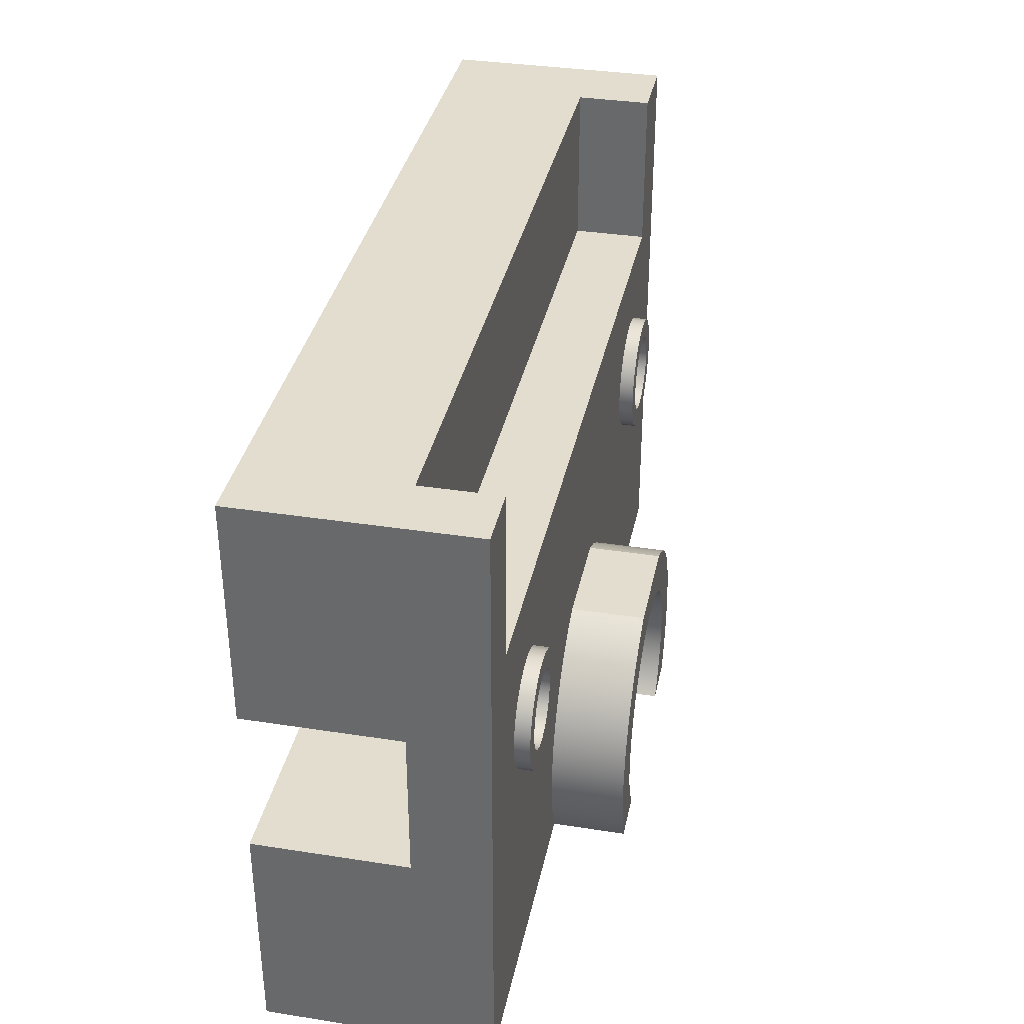
<metadata>
{"format":"obj","ext":"obj","renderer":"f3d","projection":"perspective","resolution":1024,"background":"white","views":[{"elev":35.6,"azim":101.6,"up":"+Z"}]}
</metadata>
<code>
v 5.382 1.6 2
v 5.368 1.6 2.103
v 5.327 1.6 2.199
v 5.261 1.6 2.279
v 5.176 1.6 2.339
v 5.078 1.6 2.374
v 4.974 1.6 2.381
v 4.872 1.6 2.36
v 4.78 1.6 2.312
v 4.703 1.6 2.241
v 4.649 1.6 2.152
v 4.621 1.6 2.052
v 4.621 1.6 1.948
v 4.649 1.6 1.848
v 4.703 1.6 1.759
v 4.78 1.6 1.688
v 4.872 1.6 1.64
v 4.974 1.6 1.619
v 5.078 1.6 1.626
v 5.176 1.6 1.661
v 5.261 1.6 1.721
v 5.327 1.6 1.801
v 5.368 1.6 1.897
v 5.382 1.5 2
v 5.368 1.5 1.897
v 5.327 1.5 1.801
v 5.261 1.5 1.721
v 5.176 1.5 1.661
v 5.078 1.5 1.626
v 4.974 1.5 1.619
v 4.872 1.5 1.64
v 4.78 1.5 1.688
v 4.703 1.5 1.759
v 4.649 1.5 1.848
v 4.621 1.5 1.948
v 4.621 1.5 2.052
v 4.649 1.5 2.152
v 4.703 1.5 2.241
v 4.78 1.5 2.312
v 4.872 1.5 2.36
v 4.974 1.5 2.381
v 5.078 1.5 2.374
v 5.176 1.5 2.339
v 5.261 1.5 2.279
v 5.327 1.5 2.199
v 5.368 1.5 2.103
v 5.382 1.5 2
v 5.382 1.6 2
v 5.255 1.3 2
v 5.241 1.3 2.083
v 5.201 1.3 2.157
v 5.14 1.3 2.214
v 5.063 1.3 2.247
v 4.979 1.3 2.254
v 4.897 1.3 2.234
v 4.827 1.3 2.188
v 4.776 1.3 2.121
v 4.748 1.3 2.042
v 4.748 1.3 1.958
v 4.776 1.3 1.879
v 4.827 1.3 1.812
v 4.897 1.3 1.766
v 4.979 1.3 1.746
v 5.063 1.3 1.753
v 5.14 1.3 1.786
v 5.201 1.3 1.843
v 5.241 1.3 1.917
v 5.255 1.6 2
v 5.241 1.6 1.917
v 5.201 1.6 1.843
v 5.14 1.6 1.786
v 5.063 1.6 1.753
v 4.979 1.6 1.746
v 4.897 1.6 1.766
v 4.827 1.6 1.812
v 4.776 1.6 1.879
v 4.748 1.6 1.958
v 4.748 1.6 2.042
v 4.776 1.6 2.121
v 4.827 1.6 2.188
v 4.897 1.6 2.234
v 4.979 1.6 2.254
v 5.063 1.6 2.247
v 5.14 1.6 2.214
v 5.201 1.6 2.157
v 5.241 1.6 2.083
v 5.255 1.6 2
v 5.255 1.3 2
v 6 0 1.5
v 0 0 1.5
v 0 0 0
v 6 0 0
v 2.419 1 5.551e-17
v 2.335 1 0.1187
v 2.275 1 0.2512
v 2.241 1 0.3927
v 2.235 1 0.538
v 2.256 1 0.6819
v 2.304 1 0.8193
v 2.376 1 0.9452
v 2.472 1 1.055
v 2.586 1 1.145
v 2.716 1 1.211
v 2.855 1 1.252
v 3 1 1.266
v 3.145 1 1.252
v 3.284 1 1.211
v 3.414 1 1.145
v 3.528 1 1.055
v 3.624 1 0.9452
v 3.696 1 0.8193
v 3.744 1 0.6819
v 3.765 1 0.538
v 3.759 1 0.3927
v 3.725 1 0.2512
v 3.665 1 0.1187
v 3.581 1 5.551e-17
v 0 0 1.5
v 0 1 1.5
v 0 1 2.5
v 0 0 2.5
v 0 0 4
v 0 1.5 4
v 0 1.5 0
v 0 0 0
v 0 1 2.5
v 0 1 1.5
v 6 1 1.5
v 6 1 2.5
v 2.419 2 5.551e-17
v 2.419 1 5.551e-17
v 3.581 1 5.551e-17
v 3.581 2 5.551e-17
v 3.939 2 0
v 3.939 1.5 0
v 6 1.5 0
v 6 0 0
v 0 0 0
v 0 1.5 0
v 2.061 1.5 5.551e-17
v 2.061 2 5.551e-17
v 2.061 1.5 5.551e-17
v 1.995 1.5 0.1516
v 1.953 1.5 0.3116
v 1.936 1.5 0.4761
v 1.945 1.5 0.6412
v 1.98 1.5 0.8029
v 2.039 1.5 0.9573
v 2.122 1.5 1.101
v 2.225 1.5 1.23
v 2.348 1.5 1.341
v 2.486 1.5 1.432
v 2.637 1.5 1.5
v 2.637 2 1.5
v 2.486 2 1.432
v 2.348 2 1.341
v 2.225 2 1.23
v 2.122 2 1.101
v 2.039 2 0.9573
v 1.98 2 0.8029
v 1.945 2 0.6412
v 1.936 2 0.4761
v 1.953 2 0.3116
v 1.995 2 0.1516
v 2.061 2 5.551e-17
v 2.637 1.5 1.5
v 3.363 1.5 1.5
v 3.363 2 1.5
v 2.637 2 1.5
v 0 0 2.5
v 6 0 2.5
v 6 0 4
v 0 0 4
v 1.279 1.3 2
v 1.265 1.3 2.086
v 1.226 1.3 2.164
v 1.164 1.3 2.226
v 1.086 1.3 2.265
v 1 1.3 2.279
v 0.9138 1.3 2.265
v 0.836 1.3 2.226
v 0.7742 1.3 2.164
v 0.7346 1.3 2.086
v 0.7209 1.3 2
v 0.7346 1.3 1.914
v 0.7742 1.3 1.836
v 0.836 1.3 1.774
v 0.9138 1.3 1.735
v 1 1.3 1.721
v 1.086 1.3 1.735
v 1.164 1.3 1.774
v 1.226 1.3 1.836
v 1.265 1.3 1.914
v 1.279 1.6 2
v 1.265 1.6 1.914
v 1.226 1.6 1.836
v 1.164 1.6 1.774
v 1.086 1.6 1.735
v 1 1.6 1.721
v 0.9138 1.6 1.735
v 0.836 1.6 1.774
v 0.7742 1.6 1.836
v 0.7346 1.6 1.914
v 0.7209 1.6 2
v 0.7346 1.6 2.086
v 0.7742 1.6 2.164
v 0.836 1.6 2.226
v 0.9138 1.6 2.265
v 1 1.6 2.279
v 1.086 1.6 2.265
v 1.164 1.6 2.226
v 1.226 1.6 2.164
v 1.265 1.6 2.086
v 1.279 1.6 2
v 1.279 1.3 2
v 0.5 1 4
v 5.6 1 4
v 5.6 1 2.9
v 0.5 1 2.9
v 2.061 2 5.551e-17
v 1.995 2 0.1516
v 1.953 2 0.3116
v 1.936 2 0.4761
v 1.945 2 0.6412
v 1.98 2 0.8029
v 2.039 2 0.9573
v 2.122 2 1.101
v 2.225 2 1.23
v 2.348 2 1.341
v 2.486 2 1.432
v 2.637 2 1.5
v 3.363 2 1.5
v 3.514 2 1.432
v 3.652 2 1.341
v 3.775 2 1.23
v 3.878 2 1.101
v 3.961 2 0.9573
v 4.02 2 0.8029
v 4.055 2 0.6412
v 4.064 2 0.4761
v 4.047 2 0.3116
v 4.005 2 0.1516
v 3.939 2 0
v 3.581 2 5.551e-17
v 3.665 2 0.1187
v 3.725 2 0.2512
v 3.759 2 0.3927
v 3.765 2 0.538
v 3.744 2 0.6819
v 3.696 2 0.8193
v 3.624 2 0.9452
v 3.528 2 1.055
v 3.414 2 1.145
v 3.284 2 1.211
v 3.145 2 1.252
v 3 2 1.266
v 2.855 2 1.252
v 2.716 2 1.211
v 2.586 2 1.145
v 2.472 2 1.055
v 2.376 2 0.9452
v 2.304 2 0.8193
v 2.256 2 0.6819
v 2.235 2 0.538
v 2.241 2 0.3927
v 2.275 2 0.2512
v 2.335 2 0.1187
v 2.419 2 5.551e-17
v 5.255 1.3 2
v 5.241 1.3 1.917
v 5.201 1.3 1.843
v 5.14 1.3 1.786
v 5.063 1.3 1.753
v 4.979 1.3 1.746
v 4.897 1.3 1.766
v 4.827 1.3 1.812
v 4.776 1.3 1.879
v 4.748 1.3 1.958
v 4.748 1.3 2.042
v 4.776 1.3 2.121
v 4.827 1.3 2.188
v 4.897 1.3 2.234
v 4.979 1.3 2.254
v 5.063 1.3 2.247
v 5.14 1.3 2.214
v 5.201 1.3 2.157
v 5.241 1.3 2.083
v 2.419 1 5.551e-17
v 2.419 2 5.551e-17
v 2.335 2 0.1187
v 2.275 2 0.2512
v 2.241 2 0.3927
v 2.235 2 0.538
v 2.256 2 0.6819
v 2.304 2 0.8193
v 2.376 2 0.9452
v 2.472 2 1.055
v 2.586 2 1.145
v 2.716 2 1.211
v 2.855 2 1.252
v 3 2 1.266
v 3.145 2 1.252
v 3.284 2 1.211
v 3.414 2 1.145
v 3.528 2 1.055
v 3.624 2 0.9452
v 3.696 2 0.8193
v 3.744 2 0.6819
v 3.765 2 0.538
v 3.759 2 0.3927
v 3.725 2 0.2512
v 3.665 2 0.1187
v 3.581 2 5.551e-17
v 3.581 1 5.551e-17
v 3.665 1 0.1187
v 3.725 1 0.2512
v 3.759 1 0.3927
v 3.765 1 0.538
v 3.744 1 0.6819
v 3.696 1 0.8193
v 3.624 1 0.9452
v 3.528 1 1.055
v 3.414 1 1.145
v 3.284 1 1.211
v 3.145 1 1.252
v 3 1 1.266
v 2.855 1 1.252
v 2.716 1 1.211
v 2.586 1 1.145
v 2.472 1 1.055
v 2.376 1 0.9452
v 2.304 1 0.8193
v 2.256 1 0.6819
v 2.235 1 0.538
v 2.241 1 0.3927
v 2.275 1 0.2512
v 2.335 1 0.1187
v 0.5 1.5 4
v 0.5 1 4
v 0.5 1 2.9
v 0.5 1.5 2.9
v 5.6 1.5 4
v 5.6 1 4
v 0.5 1 4
v 0.5 1.5 4
v 0 1.5 4
v 0 0 4
v 6 0 4
v 6 1.5 4
v 1.412 1.6 2
v 1.397 1.6 2.107
v 1.356 1.6 2.206
v 1.291 1.6 2.291
v 1.206 1.6 2.356
v 1.107 1.6 2.397
v 1 1.6 2.412
v 0.8935 1.6 2.397
v 0.7942 1.6 2.356
v 0.709 1.6 2.291
v 0.6436 1.6 2.206
v 0.6025 1.6 2.107
v 0.5885 1.6 2
v 0.6025 1.6 1.893
v 0.6436 1.6 1.794
v 0.709 1.6 1.709
v 0.7942 1.6 1.644
v 0.8935 1.6 1.603
v 1 1.6 1.588
v 1.107 1.6 1.603
v 1.206 1.6 1.644
v 1.291 1.6 1.709
v 1.356 1.6 1.794
v 1.397 1.6 1.893
v 1.412 1.5 2
v 1.397 1.5 1.893
v 1.356 1.5 1.794
v 1.291 1.5 1.709
v 1.206 1.5 1.644
v 1.107 1.5 1.603
v 1 1.5 1.588
v 0.8935 1.5 1.603
v 0.7942 1.5 1.644
v 0.709 1.5 1.709
v 0.6436 1.5 1.794
v 0.6025 1.5 1.893
v 0.5885 1.5 2
v 0.6025 1.5 2.107
v 0.6436 1.5 2.206
v 0.709 1.5 2.291
v 0.7942 1.5 2.356
v 0.8935 1.5 2.397
v 1 1.5 2.412
v 1.107 1.5 2.397
v 1.206 1.5 2.356
v 1.291 1.5 2.291
v 1.356 1.5 2.206
v 1.397 1.5 2.107
v 1.412 1.5 2
v 1.412 1.6 2
v 5.6 1 4
v 5.6 1.5 4
v 5.6 1.5 2.9
v 5.6 1 2.9
v 1.412 1.5 2
v 1.397 1.5 2.107
v 1.356 1.5 2.206
v 1.291 1.5 2.291
v 1.206 1.5 2.356
v 1.107 1.5 2.397
v 1 1.5 2.412
v 0.8935 1.5 2.397
v 0.7942 1.5 2.356
v 0.709 1.5 2.291
v 0.6436 1.5 2.206
v 0.6025 1.5 2.107
v 0.5885 1.5 2
v 0.6025 1.5 1.893
v 0.6436 1.5 1.794
v 0.709 1.5 1.709
v 0.7942 1.5 1.644
v 0.8935 1.5 1.603
v 1 1.5 1.588
v 1.107 1.5 1.603
v 1.206 1.5 1.644
v 1.291 1.5 1.709
v 1.356 1.5 1.794
v 1.397 1.5 1.893
v 3.939 1.5 0
v 4.005 1.5 0.1516
v 4.047 1.5 0.3116
v 4.064 1.5 0.4761
v 4.055 1.5 0.6412
v 4.02 1.5 0.8029
v 3.961 1.5 0.9573
v 3.878 1.5 1.101
v 3.775 1.5 1.23
v 3.652 1.5 1.341
v 3.514 1.5 1.432
v 3.363 1.5 1.5
v 2.637 1.5 1.5
v 2.486 1.5 1.432
v 2.348 1.5 1.341
v 2.225 1.5 1.23
v 2.122 1.5 1.101
v 2.039 1.5 0.9573
v 1.98 1.5 0.8029
v 1.945 1.5 0.6412
v 1.936 1.5 0.4761
v 1.953 1.5 0.3116
v 1.995 1.5 0.1516
v 2.061 1.5 5.551e-17
v 0 1.5 0
v 0 1.5 4
v 0.5 1.5 4
v 0.5 1.5 2.9
v 5.6 1.5 2.9
v 5.6 1.5 4
v 6 1.5 4
v 6 1.5 0
v 5.382 1.5 2
v 5.368 1.5 2.103
v 5.327 1.5 2.199
v 5.261 1.5 2.279
v 5.176 1.5 2.339
v 5.078 1.5 2.374
v 4.974 1.5 2.381
v 4.872 1.5 2.36
v 4.78 1.5 2.312
v 4.703 1.5 2.241
v 4.649 1.5 2.152
v 4.621 1.5 2.052
v 4.621 1.5 1.948
v 4.649 1.5 1.848
v 4.703 1.5 1.759
v 4.78 1.5 1.688
v 4.872 1.5 1.64
v 4.974 1.5 1.619
v 5.078 1.5 1.626
v 5.176 1.5 1.661
v 5.261 1.5 1.721
v 5.327 1.5 1.801
v 5.368 1.5 1.897
v 5.255 1.6 2
v 5.241 1.6 2.083
v 5.201 1.6 2.157
v 5.14 1.6 2.214
v 5.063 1.6 2.247
v 4.979 1.6 2.254
v 4.897 1.6 2.234
v 4.827 1.6 2.188
v 4.776 1.6 2.121
v 4.748 1.6 2.042
v 4.748 1.6 1.958
v 4.776 1.6 1.879
v 4.827 1.6 1.812
v 4.897 1.6 1.766
v 4.979 1.6 1.746
v 5.063 1.6 1.753
v 5.14 1.6 1.786
v 5.201 1.6 1.843
v 5.241 1.6 1.917
v 5.382 1.6 2
v 5.368 1.6 1.897
v 5.327 1.6 1.801
v 5.261 1.6 1.721
v 5.176 1.6 1.661
v 5.078 1.6 1.626
v 4.974 1.6 1.619
v 4.872 1.6 1.64
v 4.78 1.6 1.688
v 4.703 1.6 1.759
v 4.649 1.6 1.848
v 4.621 1.6 1.948
v 4.621 1.6 2.052
v 4.649 1.6 2.152
v 4.703 1.6 2.241
v 4.78 1.6 2.312
v 4.872 1.6 2.36
v 4.974 1.6 2.381
v 5.078 1.6 2.374
v 5.176 1.6 2.339
v 5.261 1.6 2.279
v 5.327 1.6 2.199
v 5.368 1.6 2.103
v 1.279 1.6 2
v 1.265 1.6 2.086
v 1.226 1.6 2.164
v 1.164 1.6 2.226
v 1.086 1.6 2.265
v 1 1.6 2.279
v 0.9138 1.6 2.265
v 0.836 1.6 2.226
v 0.7742 1.6 2.164
v 0.7346 1.6 2.086
v 0.7209 1.6 2
v 0.7346 1.6 1.914
v 0.7742 1.6 1.836
v 0.836 1.6 1.774
v 0.9138 1.6 1.735
v 1 1.6 1.721
v 1.086 1.6 1.735
v 1.164 1.6 1.774
v 1.226 1.6 1.836
v 1.265 1.6 1.914
v 1.412 1.6 2
v 1.397 1.6 1.893
v 1.356 1.6 1.794
v 1.291 1.6 1.709
v 1.206 1.6 1.644
v 1.107 1.6 1.603
v 1 1.6 1.588
v 0.8935 1.6 1.603
v 0.7942 1.6 1.644
v 0.709 1.6 1.709
v 0.6436 1.6 1.794
v 0.6025 1.6 1.893
v 0.5885 1.6 2
v 0.6025 1.6 2.107
v 0.6436 1.6 2.206
v 0.709 1.6 2.291
v 0.7942 1.6 2.356
v 0.8935 1.6 2.397
v 1 1.6 2.412
v 1.107 1.6 2.397
v 1.206 1.6 2.356
v 1.291 1.6 2.291
v 1.356 1.6 2.206
v 1.397 1.6 2.107
v 3.363 1.5 1.5
v 3.514 1.5 1.432
v 3.652 1.5 1.341
v 3.775 1.5 1.23
v 3.878 1.5 1.101
v 3.961 1.5 0.9573
v 4.02 1.5 0.8029
v 4.055 1.5 0.6412
v 4.064 1.5 0.4761
v 4.047 1.5 0.3116
v 4.005 1.5 0.1516
v 3.939 1.5 0
v 3.939 2 0
v 4.005 2 0.1516
v 4.047 2 0.3116
v 4.064 2 0.4761
v 4.055 2 0.6412
v 4.02 2 0.8029
v 3.961 2 0.9573
v 3.878 2 1.101
v 3.775 2 1.23
v 3.652 2 1.341
v 3.514 2 1.432
v 3.363 2 1.5
v 1.279 1.3 2
v 1.265 1.3 1.914
v 1.226 1.3 1.836
v 1.164 1.3 1.774
v 1.086 1.3 1.735
v 1 1.3 1.721
v 0.9138 1.3 1.735
v 0.836 1.3 1.774
v 0.7742 1.3 1.836
v 0.7346 1.3 1.914
v 0.7209 1.3 2
v 0.7346 1.3 2.086
v 0.7742 1.3 2.164
v 0.836 1.3 2.226
v 0.9138 1.3 2.265
v 1 1.3 2.279
v 1.086 1.3 2.265
v 1.164 1.3 2.226
v 1.226 1.3 2.164
v 1.265 1.3 2.086
v 6 1 1.5
v 6 0 1.5
v 6 0 0
v 6 1.5 0
v 6 1.5 4
v 6 0 4
v 6 0 2.5
v 6 1 2.5
v 0 0 1.5
v 6 0 1.5
v 6 1 1.5
v 0 1 1.5
v 6 0 2.5
v 0 0 2.5
v 0 1 2.5
v 6 1 2.5
v 5.6 1.5 2.9
v 0.5 1.5 2.9
v 0.5 1 2.9
v 5.6 1 2.9
f 2 46 1
f 1 46 47
f 48 24 23
f 23 24 25
f 23 25 22
f 22 25 26
f 22 26 21
f 21 26 27
f 21 27 20
f 20 27 28
f 20 28 19
f 19 28 29
f 19 29 18
f 18 29 30
f 18 30 17
f 17 30 31
f 17 31 16
f 16 31 32
f 16 32 15
f 15 32 33
f 15 33 14
f 14 33 34
f 14 34 13
f 13 34 35
f 13 35 12
f 12 35 36
f 12 36 11
f 11 36 37
f 11 37 10
f 10 37 38
f 10 38 9
f 9 38 39
f 9 39 8
f 8 39 40
f 8 40 7
f 7 40 41
f 7 41 6
f 6 41 42
f 6 42 5
f 5 42 43
f 5 43 4
f 4 43 44
f 4 44 3
f 3 44 45
f 3 45 2
f 2 45 46
f 50 86 49
f 49 86 87
f 88 68 67
f 67 68 69
f 67 69 66
f 66 69 70
f 66 70 65
f 65 70 71
f 65 71 64
f 64 71 72
f 64 72 63
f 63 72 73
f 63 73 62
f 62 73 74
f 62 74 61
f 61 74 75
f 61 75 60
f 60 75 76
f 60 76 59
f 59 76 77
f 59 77 58
f 58 77 78
f 58 78 57
f 57 78 79
f 57 79 56
f 56 79 80
f 56 80 55
f 55 80 81
f 55 81 54
f 54 81 82
f 54 82 53
f 53 82 83
f 53 83 52
f 52 83 84
f 52 84 51
f 51 84 85
f 51 85 50
f 50 85 86
f 89 90 92
f 92 90 91
f 117 93 116
f 116 93 94
f 116 94 115
f 115 94 95
f 115 95 114
f 114 95 96
f 114 96 113
f 113 96 97
f 113 97 112
f 112 97 98
f 112 98 111
f 111 98 99
f 111 99 110
f 110 99 100
f 110 100 109
f 109 100 101
f 109 101 108
f 108 101 102
f 108 102 107
f 107 102 103
f 107 103 106
f 106 103 104
f 106 104 105
f 118 119 125
f 125 119 124
f 124 119 120
f 124 120 123
f 123 120 122
f 122 120 121
f 126 127 129
f 129 127 128
f 141 130 140
f 140 130 131
f 140 131 139
f 139 131 138
f 138 131 132
f 138 132 137
f 137 132 136
f 136 132 135
f 135 132 133
f 135 133 134
f 165 142 164
f 164 142 143
f 164 143 163
f 163 143 144
f 163 144 162
f 162 144 145
f 162 145 161
f 161 145 146
f 161 146 160
f 160 146 147
f 160 147 159
f 159 147 148
f 159 148 158
f 158 148 149
f 158 149 157
f 157 149 150
f 157 150 156
f 156 150 151
f 156 151 155
f 155 151 152
f 155 152 154
f 154 152 153
f 166 167 169
f 169 167 168
f 170 171 173
f 173 171 172
f 175 213 174
f 174 213 214
f 215 194 193
f 193 194 195
f 193 195 192
f 192 195 196
f 192 196 191
f 191 196 197
f 191 197 190
f 190 197 198
f 190 198 189
f 189 198 199
f 189 199 188
f 188 199 200
f 188 200 187
f 187 200 201
f 187 201 186
f 186 201 202
f 186 202 185
f 185 202 203
f 185 203 184
f 184 203 204
f 184 204 183
f 183 204 205
f 183 205 182
f 182 205 206
f 182 206 181
f 181 206 207
f 181 207 180
f 180 207 208
f 180 208 179
f 179 208 209
f 179 209 178
f 178 209 210
f 178 210 177
f 177 210 211
f 177 211 176
f 176 211 212
f 176 212 175
f 175 212 213
f 216 217 219
f 219 217 218
f 268 220 267
f 267 220 221
f 267 221 266
f 266 221 222
f 266 222 265
f 265 222 223
f 265 223 264
f 264 223 224
f 264 224 263
f 263 224 225
f 263 225 262
f 262 225 226
f 262 226 261
f 261 226 227
f 261 227 260
f 260 227 228
f 260 228 229
f 260 229 259
f 259 229 230
f 259 230 258
f 258 230 231
f 258 231 257
f 257 231 256
f 256 231 232
f 256 232 255
f 255 232 254
f 254 232 233
f 254 233 253
f 253 233 234
f 253 234 252
f 252 234 235
f 252 235 236
f 252 236 251
f 251 236 237
f 251 237 250
f 250 237 238
f 250 238 249
f 249 238 239
f 249 239 248
f 248 239 240
f 248 240 247
f 247 240 241
f 247 241 246
f 246 241 242
f 246 242 245
f 245 242 243
f 245 243 244
f 270 278 269
f 269 278 279
f 269 279 287
f 287 279 280
f 287 280 286
f 286 280 281
f 286 281 285
f 285 281 282
f 285 282 284
f 284 282 283
f 278 270 277
f 277 270 271
f 277 271 276
f 276 271 272
f 276 272 275
f 275 272 273
f 275 273 274
f 288 289 337
f 337 289 290
f 337 290 336
f 336 290 291
f 336 291 335
f 335 291 292
f 335 292 334
f 334 292 293
f 334 293 333
f 333 293 294
f 333 294 332
f 332 294 295
f 332 295 331
f 331 295 296
f 331 296 330
f 330 296 297
f 330 297 329
f 329 297 298
f 329 298 328
f 328 298 299
f 328 299 327
f 327 299 300
f 327 300 326
f 326 300 301
f 326 301 325
f 325 301 302
f 325 302 324
f 324 302 303
f 324 303 323
f 323 303 304
f 323 304 322
f 322 304 305
f 322 305 321
f 321 305 306
f 321 306 320
f 320 306 307
f 320 307 319
f 319 307 308
f 319 308 318
f 318 308 309
f 318 309 317
f 317 309 310
f 317 310 316
f 316 310 311
f 316 311 315
f 315 311 312
f 315 312 314
f 314 312 313
f 338 339 341
f 341 339 340
f 342 343 349
f 349 343 348
f 348 343 344
f 348 344 347
f 347 344 346
f 346 344 345
f 351 397 350
f 350 397 398
f 399 374 373
f 373 374 375
f 373 375 372
f 372 375 376
f 372 376 371
f 371 376 377
f 371 377 370
f 370 377 378
f 370 378 369
f 369 378 379
f 369 379 368
f 368 379 380
f 368 380 367
f 367 380 381
f 367 381 366
f 366 381 382
f 366 382 365
f 365 382 383
f 365 383 364
f 364 383 384
f 364 384 363
f 363 384 385
f 363 385 362
f 362 385 386
f 362 386 361
f 361 386 387
f 361 387 360
f 360 387 388
f 360 388 359
f 359 388 389
f 359 389 358
f 358 389 390
f 358 390 357
f 357 390 391
f 357 391 356
f 356 391 392
f 356 392 355
f 355 392 393
f 355 393 354
f 354 393 394
f 354 394 353
f 353 394 395
f 353 395 352
f 352 395 396
f 352 396 351
f 351 396 397
f 400 401 403
f 403 401 402
f 427 404 440
f 440 404 405
f 440 405 406
f 407 469 406
f 406 469 439
f 406 439 440
f 469 407 468
f 468 407 408
f 468 408 467
f 467 408 455
f 467 455 456
f 408 409 455
f 455 409 410
f 455 410 411
f 411 412 455
f 455 412 413
f 455 413 414
f 414 415 455
f 455 415 416
f 455 416 453
f 453 416 452
f 452 416 417
f 452 417 418
f 418 419 452
f 452 419 420
f 452 420 421
f 452 421 447
f 447 421 422
f 447 422 446
f 446 422 445
f 445 422 423
f 445 423 444
f 444 423 424
f 444 424 443
f 443 424 425
f 443 425 442
f 442 425 426
f 442 426 441
f 441 426 427
f 441 427 440
f 428 429 459
f 459 429 430
f 459 430 431
f 431 432 459
f 459 432 478
f 459 478 479
f 432 433 478
f 478 433 477
f 477 433 434
f 477 434 476
f 476 434 435
f 476 435 475
f 475 435 436
f 475 436 474
f 474 436 437
f 474 437 473
f 473 437 438
f 473 438 472
f 472 438 439
f 472 439 471
f 471 439 470
f 470 439 469
f 447 448 452
f 452 448 449
f 452 449 450
f 450 451 452
f 453 454 455
f 457 458 456
f 456 458 459
f 456 459 460
f 460 459 482
f 482 459 481
f 481 459 480
f 480 459 479
f 460 461 456
f 456 461 462
f 456 462 463
f 463 464 456
f 456 464 465
f 456 465 466
f 466 467 456
f 484 524 483
f 483 524 502
f 483 502 503
f 524 484 523
f 523 484 485
f 523 485 522
f 522 485 486
f 522 486 521
f 521 486 487
f 521 487 520
f 520 487 488
f 520 488 519
f 519 488 518
f 518 488 489
f 518 489 517
f 517 489 490
f 517 490 516
f 516 490 491
f 516 491 515
f 515 491 492
f 515 492 514
f 514 492 513
f 513 492 493
f 513 493 512
f 512 493 494
f 512 494 511
f 511 494 495
f 511 495 510
f 510 495 496
f 510 496 509
f 509 496 497
f 509 497 508
f 508 497 507
f 507 497 498
f 507 498 506
f 506 498 499
f 506 499 505
f 505 499 500
f 505 500 504
f 504 500 501
f 504 501 503
f 503 501 483
f 526 568 525
f 525 568 545
f 525 545 546
f 568 526 567
f 567 526 527
f 567 527 566
f 566 527 528
f 566 528 565
f 565 528 529
f 565 529 564
f 564 529 530
f 564 530 563
f 563 530 562
f 562 530 531
f 562 531 561
f 561 531 532
f 561 532 560
f 560 532 533
f 560 533 559
f 559 533 534
f 559 534 558
f 558 534 535
f 558 535 557
f 557 535 556
f 556 535 536
f 556 536 555
f 555 536 537
f 555 537 554
f 554 537 538
f 554 538 553
f 553 538 539
f 553 539 552
f 552 539 540
f 552 540 551
f 551 540 550
f 550 540 541
f 550 541 549
f 549 541 542
f 549 542 548
f 548 542 543
f 548 543 547
f 547 543 544
f 547 544 546
f 546 544 525
f 592 569 591
f 591 569 570
f 591 570 590
f 590 570 571
f 590 571 589
f 589 571 572
f 589 572 588
f 588 572 573
f 588 573 587
f 587 573 574
f 587 574 586
f 586 574 575
f 586 575 585
f 585 575 576
f 585 576 584
f 584 576 577
f 584 577 583
f 583 577 578
f 583 578 582
f 582 578 579
f 582 579 581
f 581 579 580
f 594 602 593
f 593 602 603
f 593 603 612
f 612 603 604
f 612 604 611
f 611 604 605
f 611 605 610
f 610 605 606
f 610 606 609
f 609 606 607
f 609 607 608
f 602 594 601
f 601 594 595
f 601 595 600
f 600 595 596
f 600 596 599
f 599 596 597
f 599 597 598
f 614 615 613
f 613 615 616
f 613 616 617
f 613 617 620
f 620 617 618
f 620 618 619
f 621 622 624
f 624 622 623
f 625 626 628
f 628 626 627
f 629 630 632
f 632 630 631

</code>
